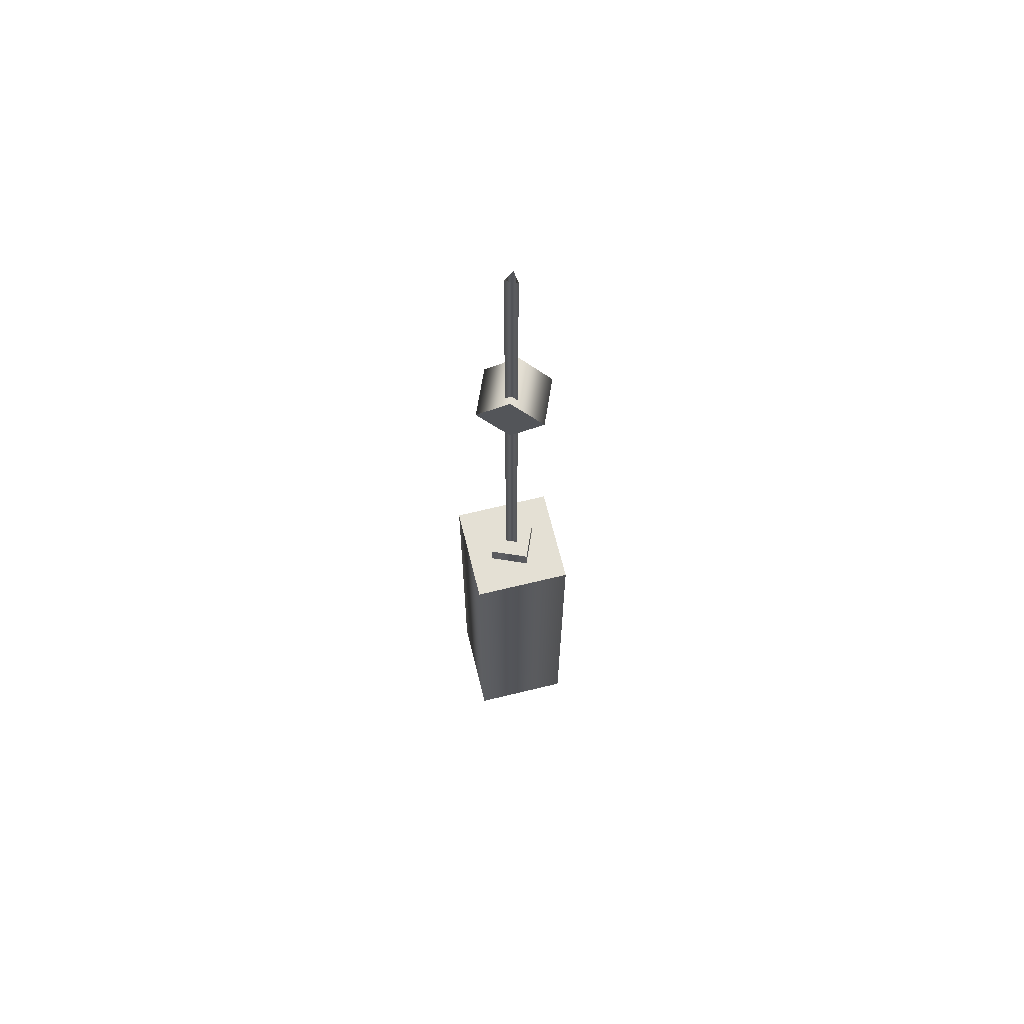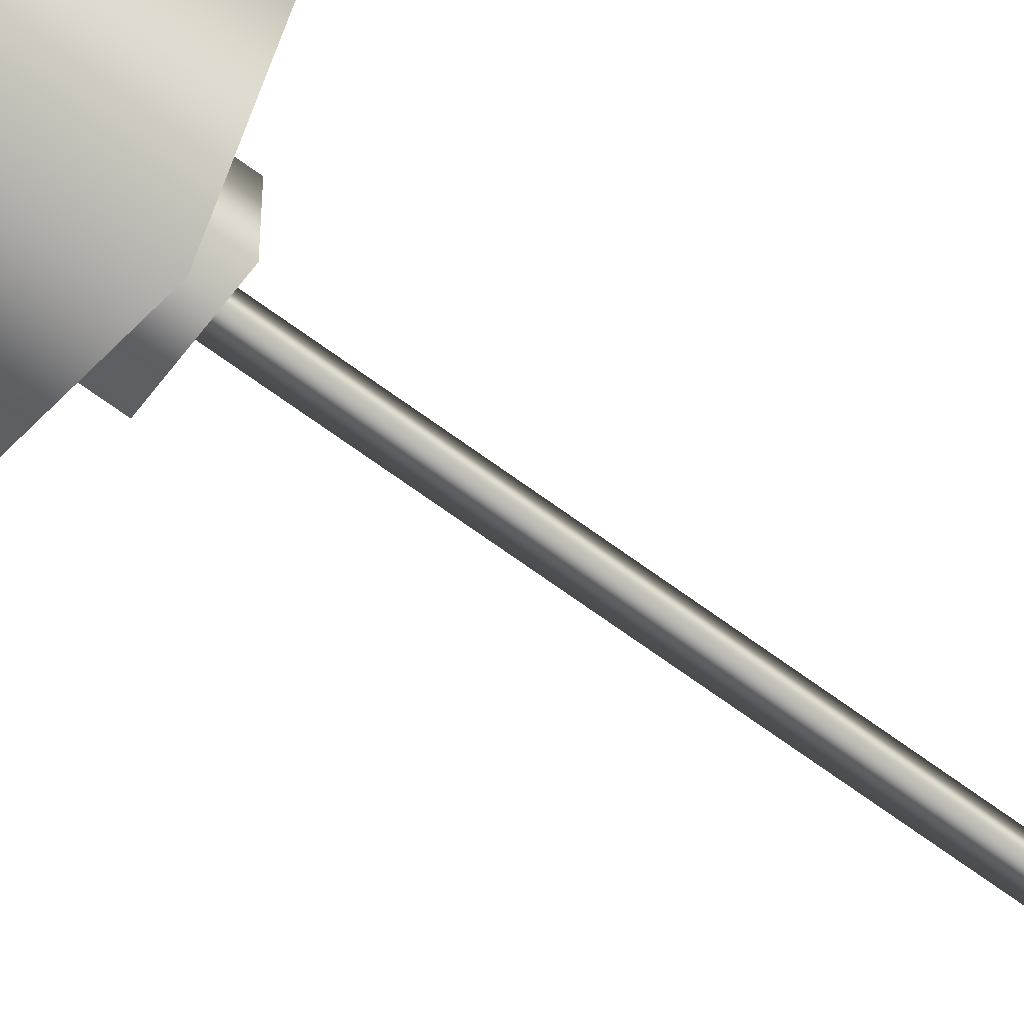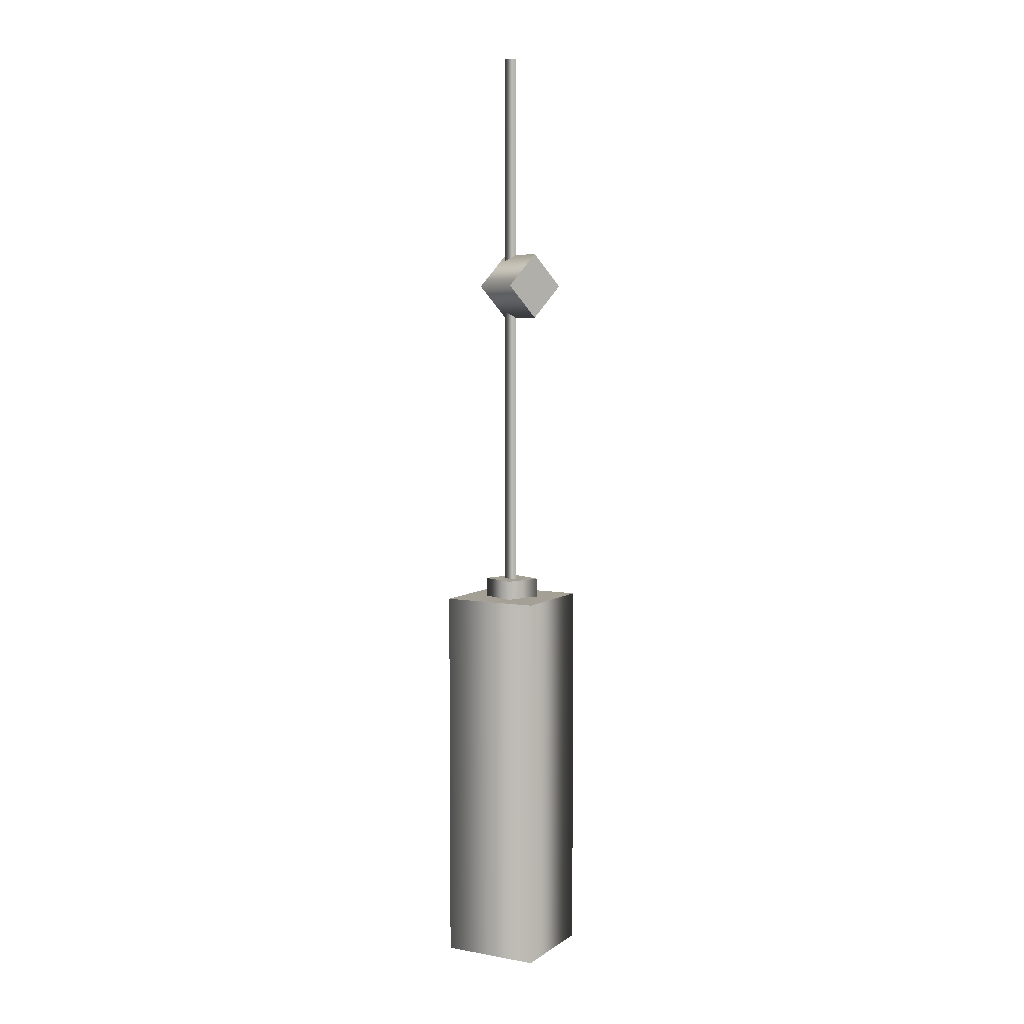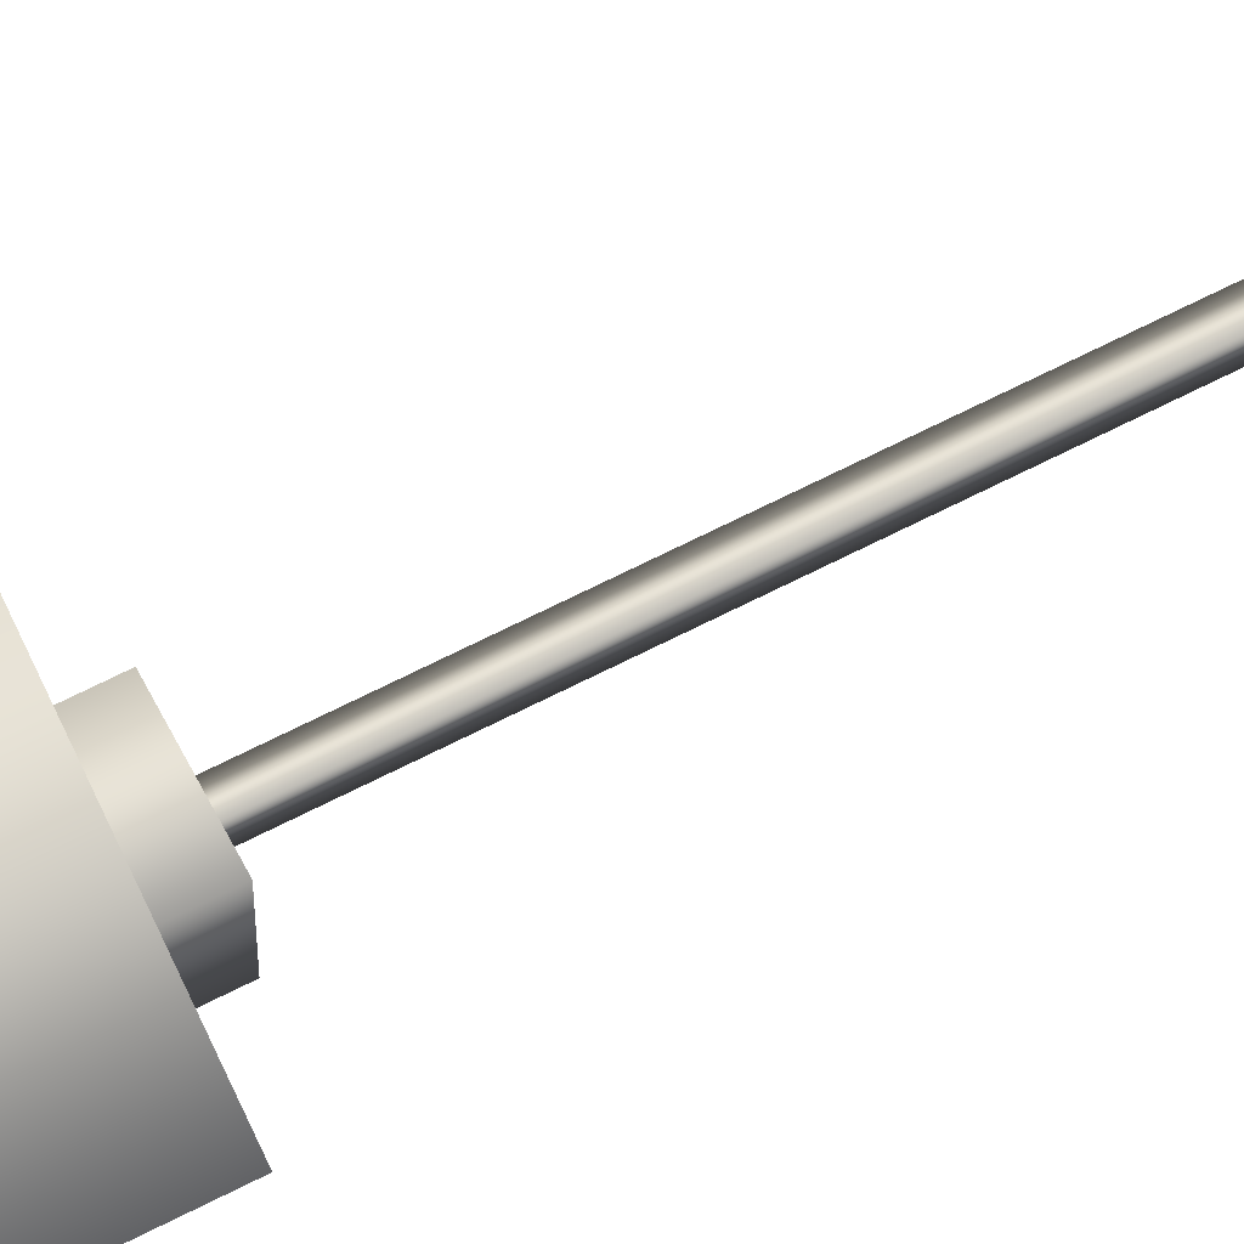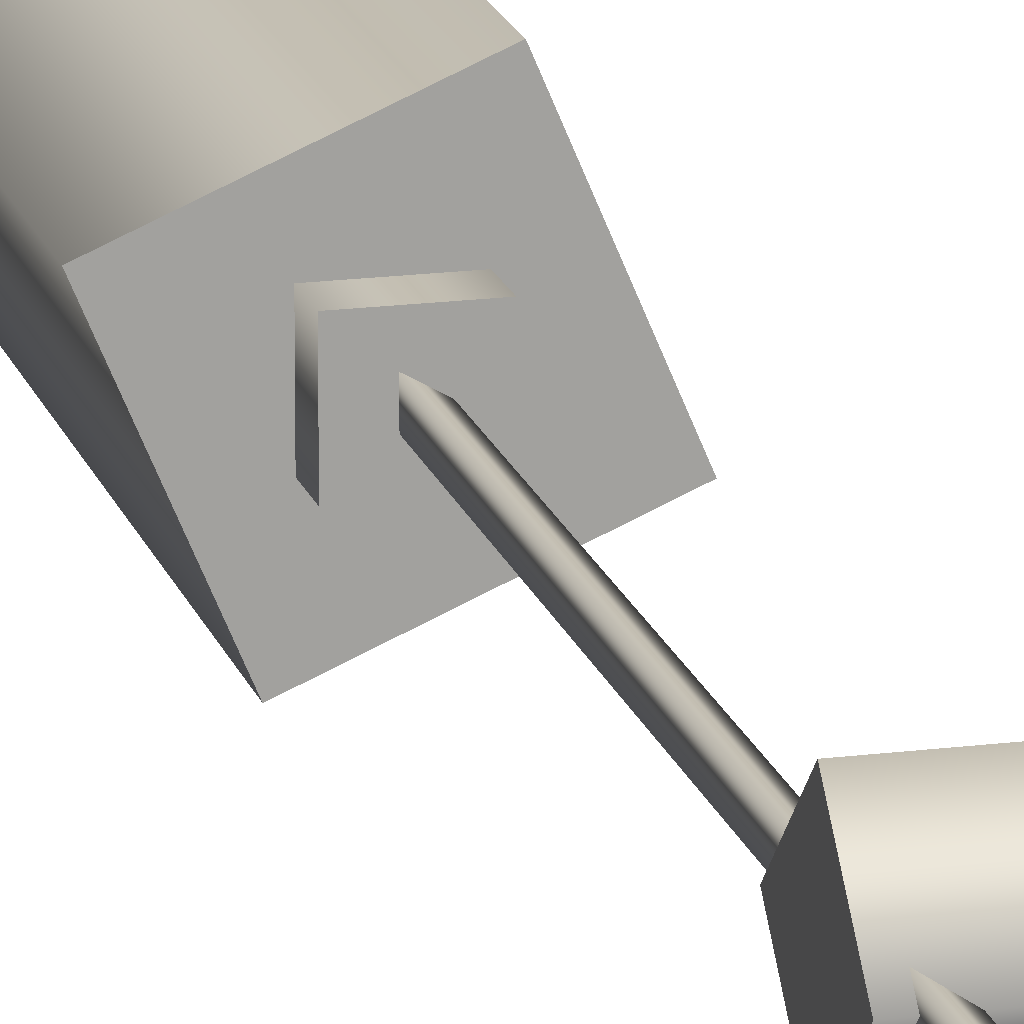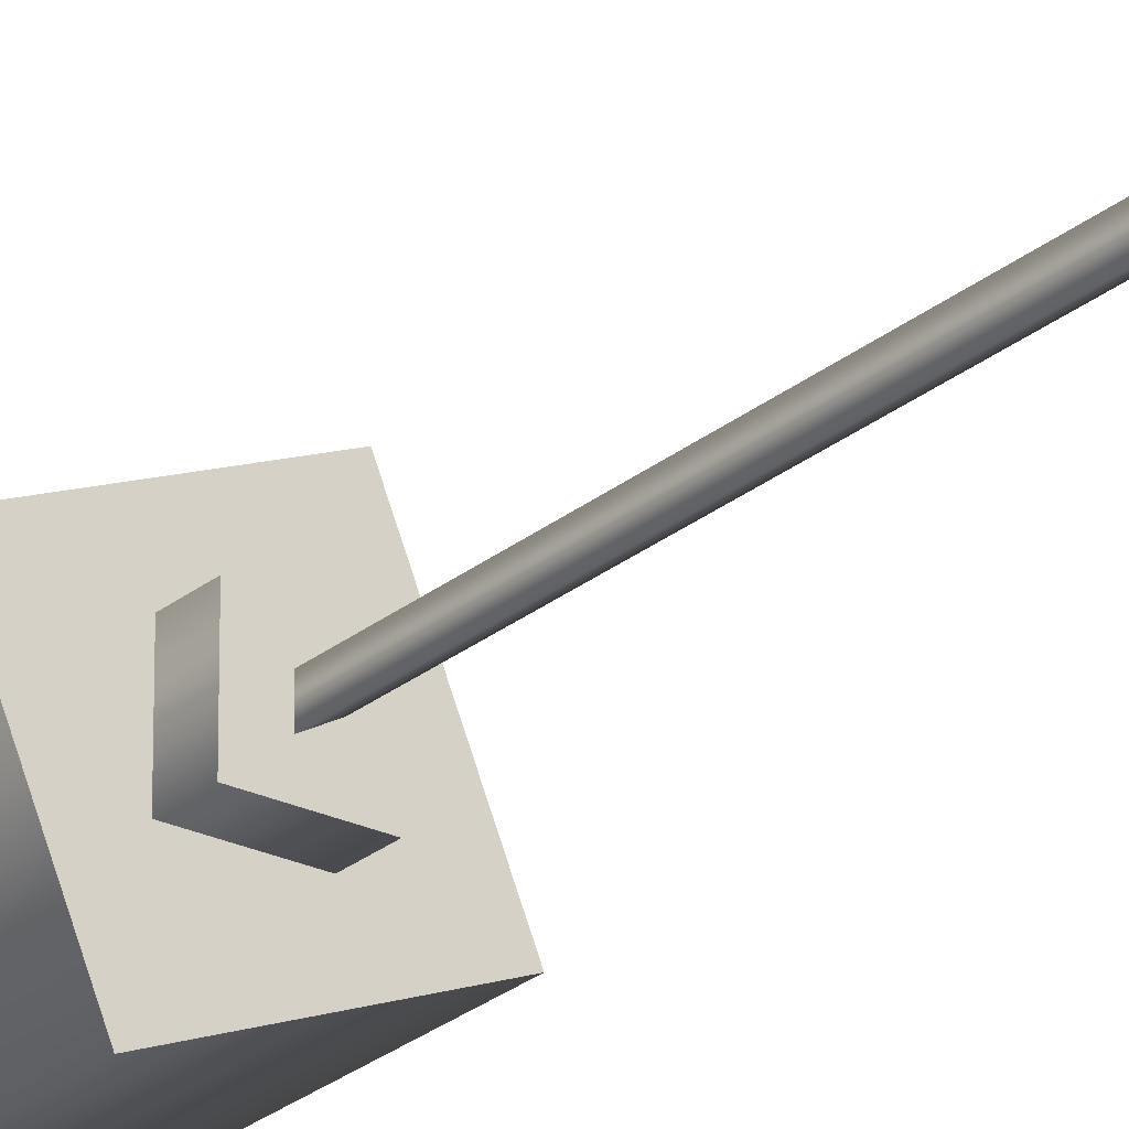
<metadata>
{"format":"obj","ext":"obj","renderer":"f3d","projection":"perspective","resolution":1024,"background":"white","views":[{"elev":66.1,"azim":-80.9,"up":"+Z"},{"elev":-64.8,"azim":-127.1,"up":"+Y"},{"elev":5.9,"azim":51.5,"up":"+Z"},{"elev":66.3,"azim":-117.4,"up":"+Y"},{"elev":17.6,"azim":-14.5,"up":"+Y"},{"elev":-25.2,"azim":-37.2,"up":"+Y"}]}
</metadata>
<code>
v -0.898 0.898 4.702
v 0.898 0.898 4.702
v 0.898 0.898 9.782
v -0.898 0.898 9.782
v -0.898 0.898 4.702
v 0.898 0.898 9.782
v -0.898 -0.898 4.702
v -0.898 0.898 4.702
v -0.898 0.898 9.782
v -0.898 -0.898 9.782
v -0.898 -0.898 4.702
v -0.898 0.898 9.782
v 0.898 -0.898 4.702
v -0.898 -0.898 4.702
v -0.898 -0.898 9.782
v 0.898 -0.898 9.782
v 0.898 -0.898 4.702
v -0.898 -0.898 9.782
v 0.898 0.898 4.702
v 0.898 -0.898 4.702
v 0.898 -0.898 9.782
v 0.898 0.898 9.782
v 0.898 0.898 4.702
v 0.898 -0.898 9.782
v 0.898 -0.898 4.702
v 0.898 0.898 4.702
v -0.898 -0.898 4.702
v 0.898 0.898 4.702
v -0.898 0.898 4.702
v -0.898 -0.898 4.702
v 0.898 0.898 9.782
v 0.898 -0.898 9.782
v -0.898 0.898 9.782
v 0.898 -0.898 9.782
v -0.898 -0.898 9.782
v -0.898 0.898 9.782
v -0.1651 0.286 9.783
v -0.1651 0.286 35.1
v -0.1651 -0.286 9.783
v -0.1651 0.286 35.1
v -0.1651 -0.286 35.1
v -0.1651 -0.286 9.783
v -0.1651 -0.286 9.783
v -0.1651 -0.286 35.1
v 0.3302 0 9.783
v -0.1651 -0.286 35.1
v 0.3302 0 35.1
v 0.3302 0 9.783
v 0.3302 0 9.783
v 0.3302 0 35.1
v -0.1651 0.286 9.783
v 0.3302 0 35.1
v -0.1651 0.286 35.1
v -0.1651 0.286 9.783
v 1.763 -1.524 24.2
v -0.5227 -1.524 24.2
v 1.763 0 25.73
v -0.5227 -1.524 24.2
v -0.5227 0 25.73
v 1.763 0 25.73
v 1.763 0 25.73
v -0.5227 0 25.73
v 1.763 1.524 24.2
v -0.5227 0 25.73
v -0.5227 1.524 24.2
v 1.763 1.524 24.2
v 1.763 1.524 24.2
v -0.5227 1.524 24.2
v 1.763 0 22.68
v -0.5227 1.524 24.2
v -0.5227 0 22.68
v 1.763 0 22.68
v 1.763 0 22.68
v -0.5227 0 22.68
v 1.763 -1.524 24.2
v -0.5227 0 22.68
v -0.5227 -1.524 24.2
v 1.763 -1.524 24.2
v -0.5227 -1.524 24.2
v -0.5227 0 22.68
v -0.5227 0 25.73
v -0.5227 0 22.68
v -0.5227 1.524 24.2
v -0.5227 0 25.73
v 1.763 0 22.68
v 1.763 -1.524 24.2
v 1.763 1.524 24.2
v 1.763 -1.524 24.2
v 1.763 0 25.73
v 1.763 1.524 24.2
v -1.041 -2.565 8.085
v -2.565 1.041 8.085
v -2.992 1.214 -8.89
v 2.992 -1.214 -8.89
v 2.565 -1.041 8.085
v -1.214 -2.992 -8.89
v 1.214 2.992 -8.89
v 1.041 2.565 8.085
v 2.992 -1.214 -8.89
v 1.041 2.565 8.085
v 2.565 -1.041 8.085
v 2.992 -1.214 -8.89
v -2.992 1.214 -8.89
v -2.565 1.041 8.085
v 1.214 2.992 -8.89
v -2.565 1.041 8.085
v 1.041 2.565 8.085
v 1.214 2.992 -8.89
v -1.214 -2.992 -8.89
v -1.041 -2.565 8.085
v -2.992 1.214 -8.89
v 2.565 -1.041 8.085
v -1.041 -2.565 8.085
v -1.214 -2.992 -8.89
v 2.992 -1.214 8.89
v -1.214 -2.992 8.89
v 1.214 2.992 8.89
v -1.214 -2.992 8.89
v -2.992 1.214 8.89
v 1.214 2.992 8.89
v 2.565 -1.041 8.085
v 1.041 2.565 8.085
v -1.041 -2.565 8.085
v 1.041 2.565 8.085
v -2.565 1.041 8.085
v -1.041 -2.565 8.085
v 2.992 -1.214 8.89
v 2.992 -1.214 -8.89
v -1.214 -2.992 8.89
v 1.214 2.992 -8.89
v 2.992 -1.214 -8.89
v 2.992 -1.214 8.89
v 1.214 2.992 8.89
v 1.214 2.992 -8.89
v 2.992 -1.214 8.89
v -2.992 1.214 -8.89
v 1.214 2.992 -8.89
v 1.214 2.992 8.89
v -2.992 1.214 8.89
v -2.992 1.214 -8.89
v 1.214 2.992 8.89
v -1.214 -2.992 -8.89
v -2.992 1.214 -8.89
v -2.992 1.214 8.89
v -1.214 -2.992 8.89
v -1.214 -2.992 -8.89
v -2.992 1.214 8.89
v 2.992 -1.214 -8.89
v -1.214 -2.992 -8.89
v -1.214 -2.992 8.89
g mtl_nt_2020_light_modern
f 3 2 1
f 6 5 4
f 9 8 7
f 12 11 10
f 15 14 13
f 18 17 16
f 21 20 19
f 24 23 22
f 27 26 25
f 30 29 28
f 33 32 31
f 36 35 34
f 39 38 37
f 42 41 40
f 45 44 43
f 48 47 46
f 51 50 49
f 54 53 52
f 57 56 55
f 60 59 58
f 63 62 61
f 66 65 64
f 69 68 67
f 72 71 70
f 75 74 73
f 78 77 76
f 81 80 79
f 84 83 82
f 87 86 85
f 90 89 88
g mtl_nt_2020_light_modern_unlit
f 93 92 91
f 96 95 94
f 99 98 97
f 102 101 100
f 105 104 103
f 108 107 106
f 111 110 109
f 114 113 112
f 117 116 115
f 120 119 118
f 123 122 121
f 126 125 124
f 129 128 127
f 132 131 130
f 135 134 133
f 138 137 136
f 141 140 139
f 144 143 142
f 147 146 145
f 150 149 148

</code>
